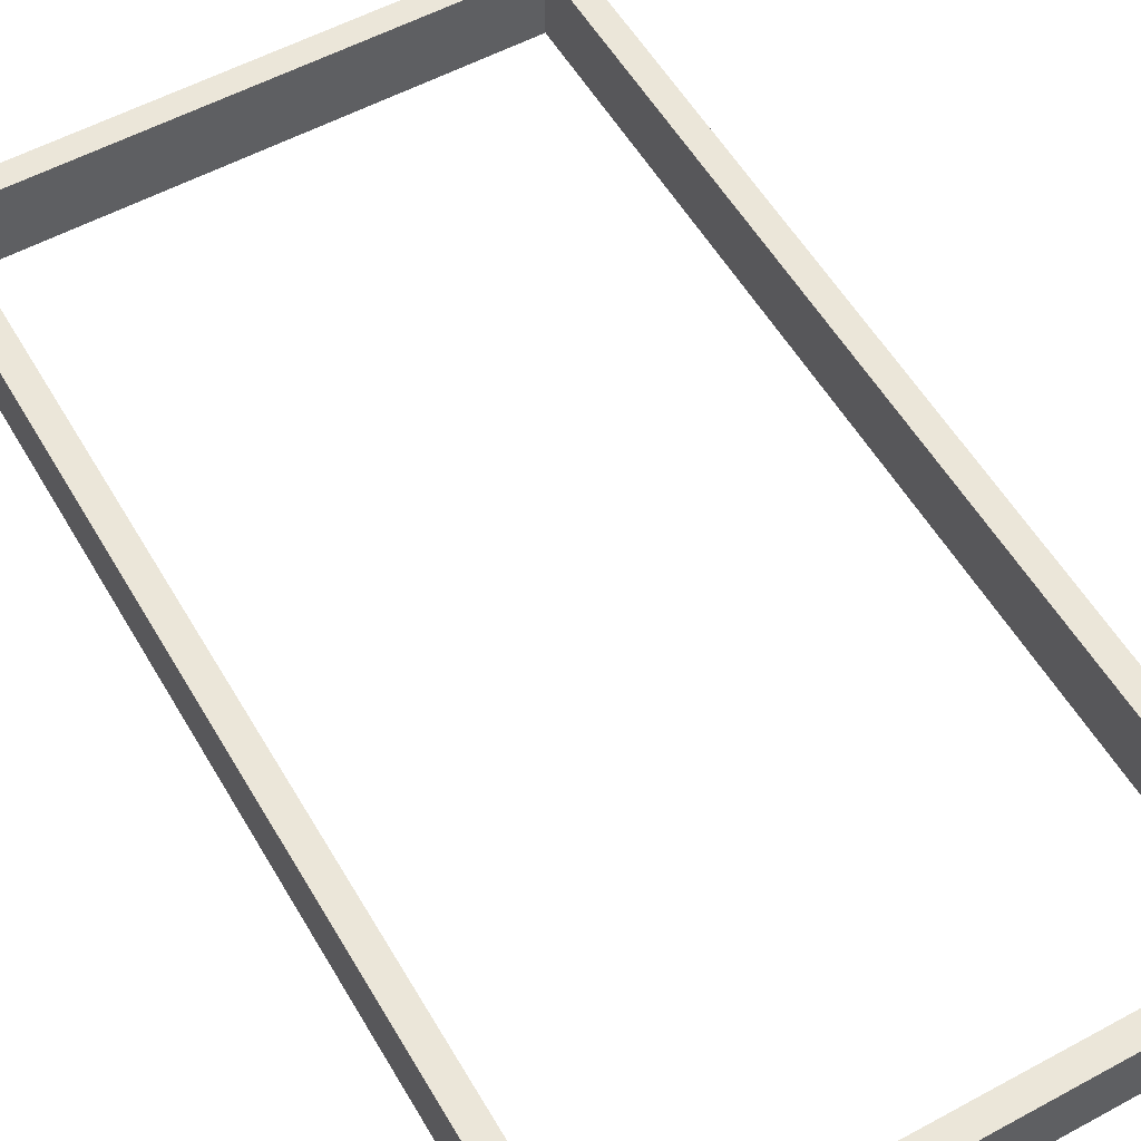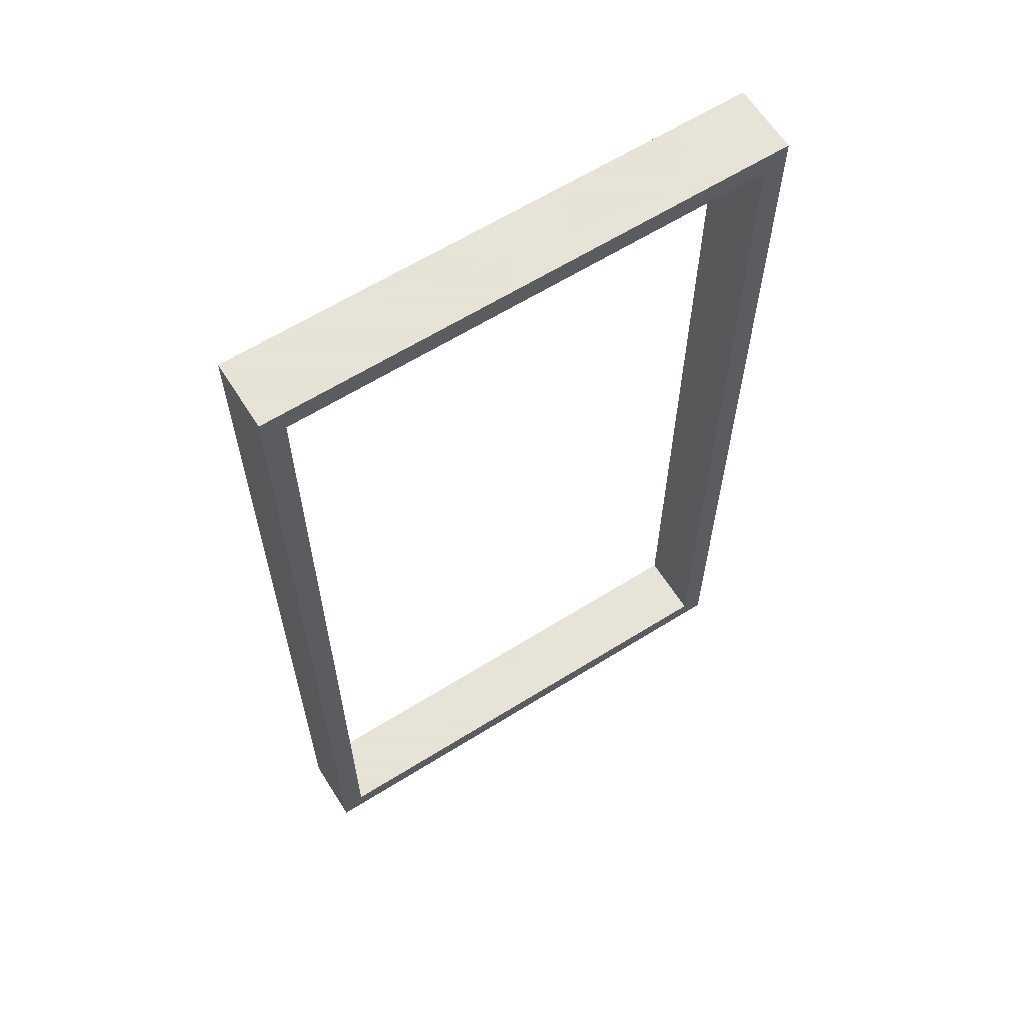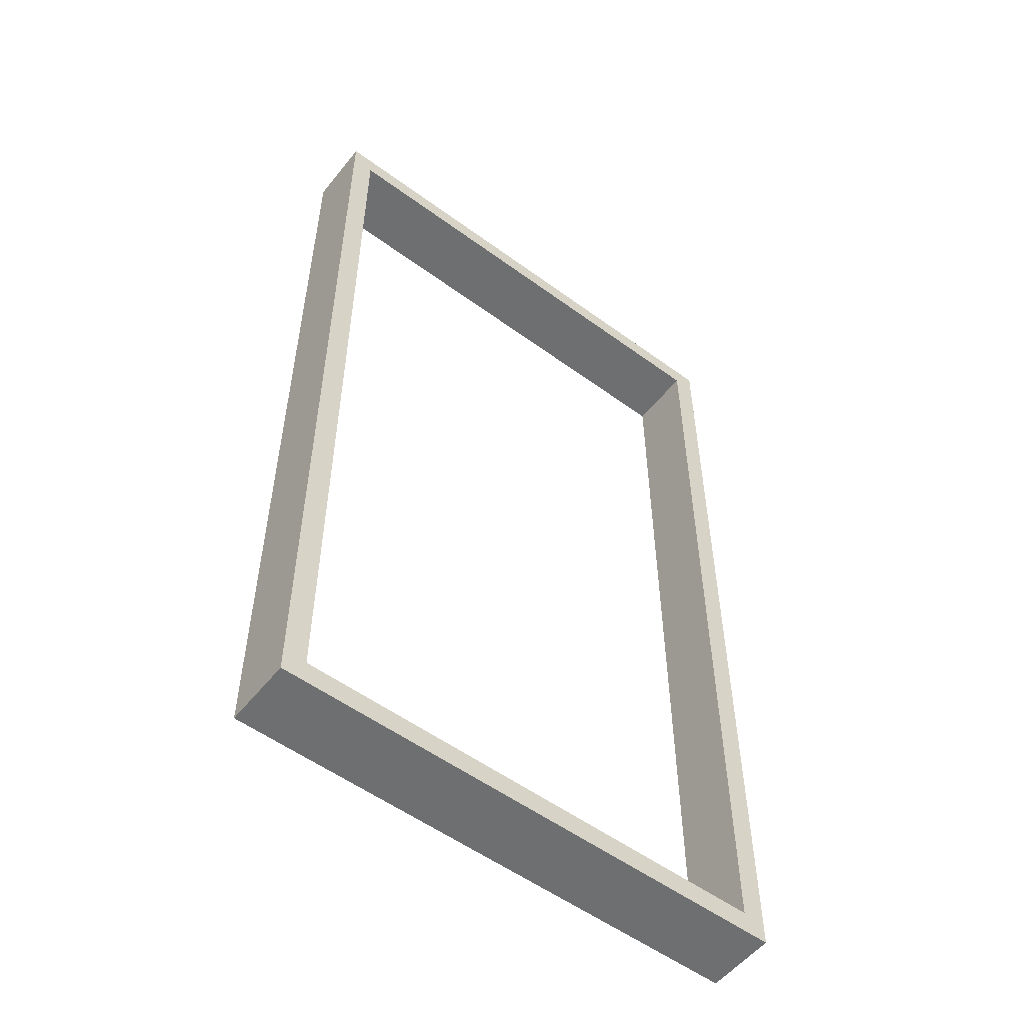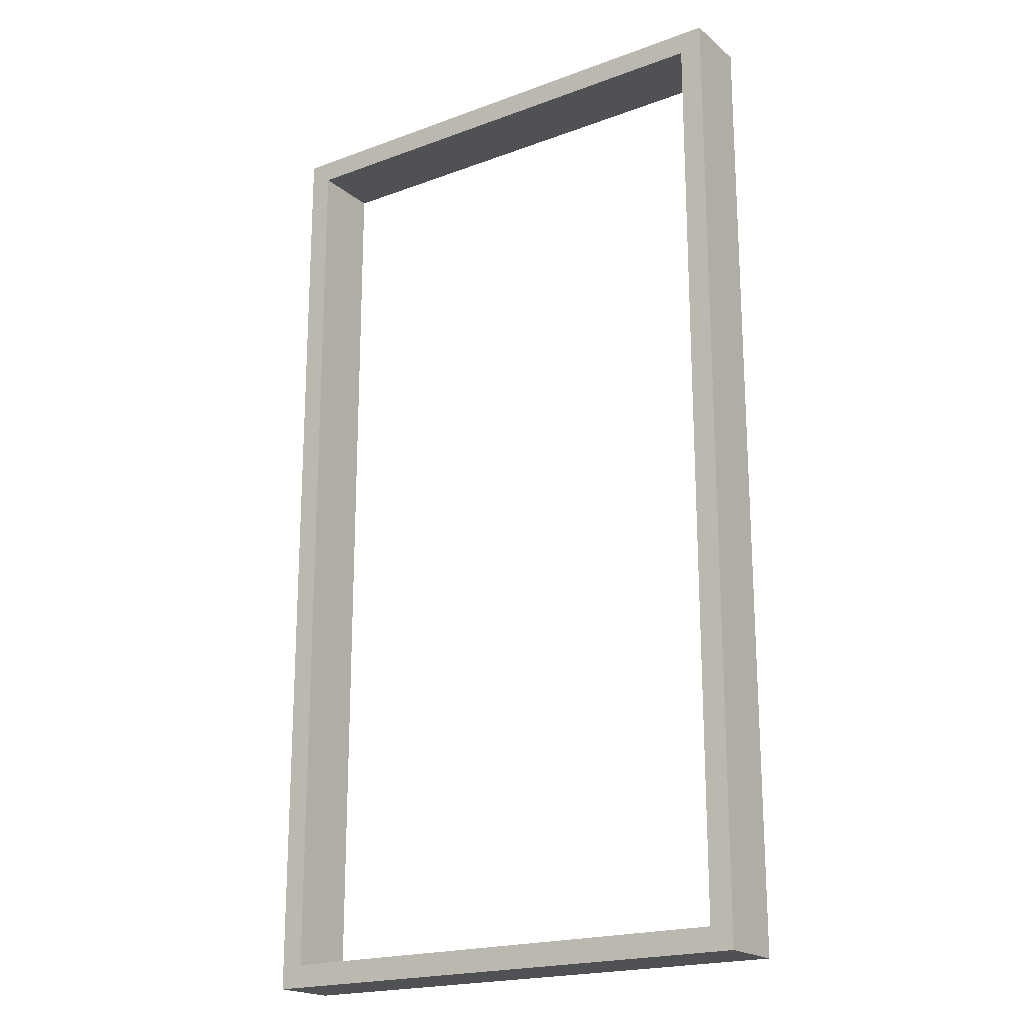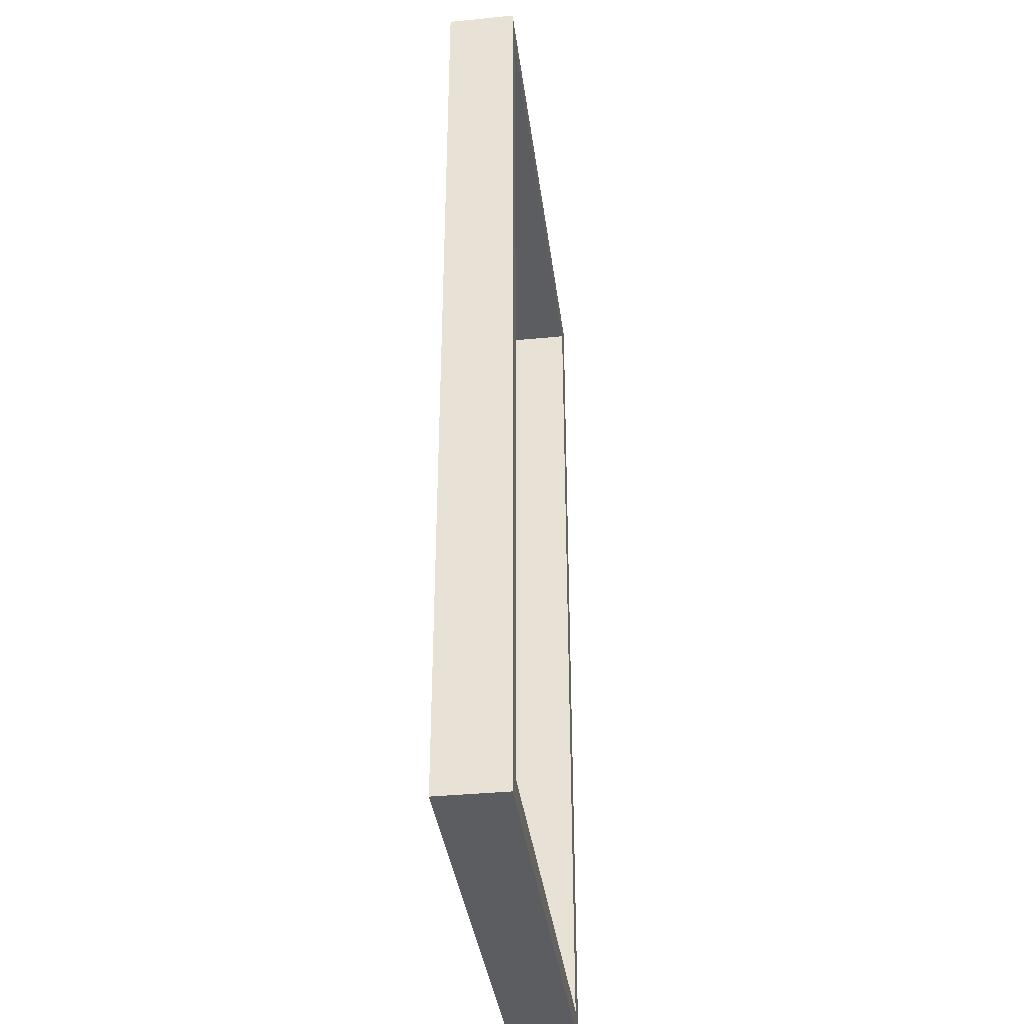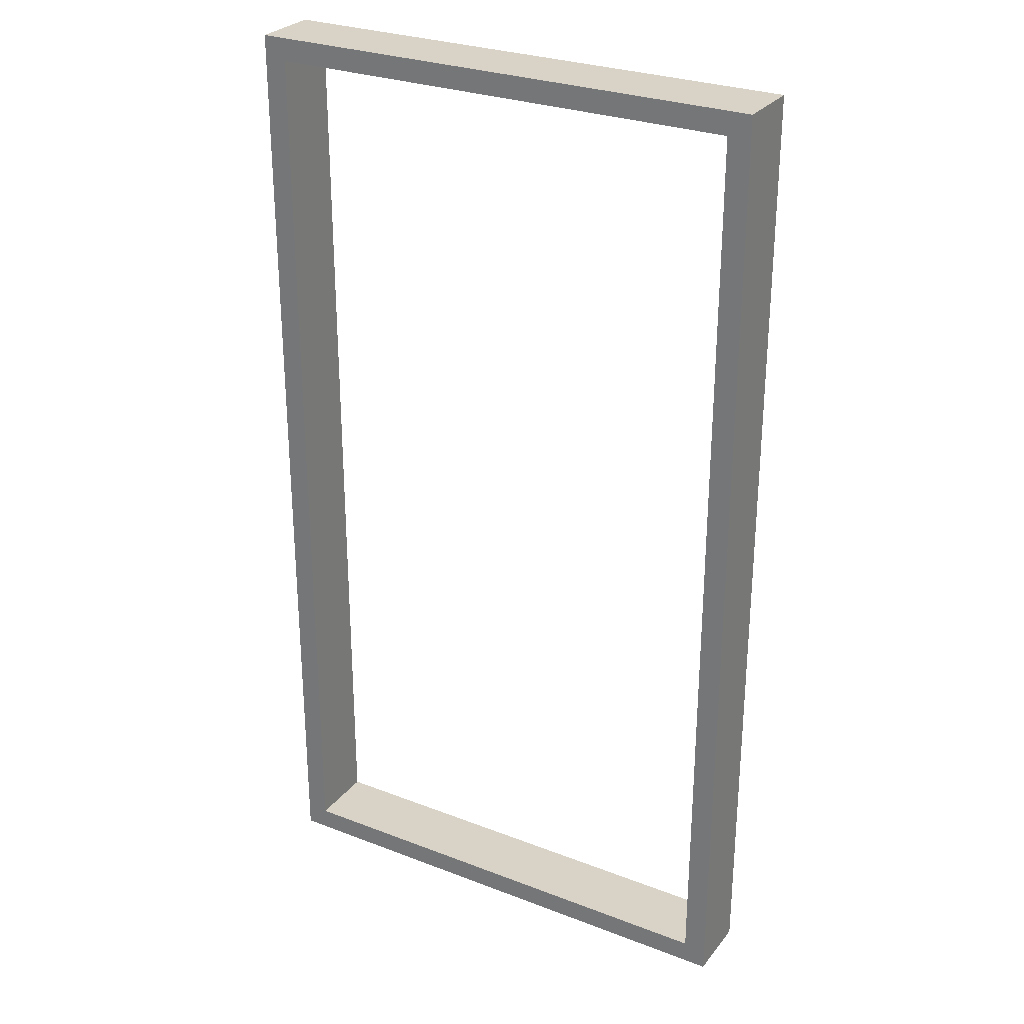
<metadata>
{"format":"obj","ext":"obj","renderer":"f3d","projection":"perspective","resolution":1024,"background":"white","views":[{"elev":55.3,"azim":150.2,"up":"+Z"},{"elev":62.8,"azim":-32.3,"up":"+Y"},{"elev":-54.5,"azim":142.2,"up":"+Y"},{"elev":-20.0,"azim":-145.7,"up":"+Y"},{"elev":-36.8,"azim":97.3,"up":"+Y"},{"elev":28.2,"azim":-149.8,"up":"+Y"}]}
</metadata>
<code>
o dver
v -1.2 0.4 0.2
v -1.2 0.4 -0.1
v -1.2 4.6 0.2
v -1.2 4.6 -0.1
v 1 0.5 0.2
v 1 0.5 -0.1
v 1 4.5 0.2
v 1 4.5 -0.1
v -1.1 0.5 0.2
v -1.1 0.5 -0.1
v -1.1 4.5 0.2
v -1.1 4.5 -0.1
v 1.1 0.4 0.2
v 1.1 0.4 -0.1
v 1.1 4.6 0.2
v 1.1 4.6 -0.1
v -1.2 0.4 0.2
v -1.2 4.6 0.2
v -1.1 0.5 0.2
v -1.1 4.5 0.2
v 1 0.5 0.2
v 1 4.5 0.2
v 1.1 0.4 0.2
v 1.1 4.6 0.2
v -1.2 0.4 -0.1
v -1.2 4.6 -0.1
v -1.1 0.5 -0.1
v -1.1 4.5 -0.1
v 1 0.5 -0.1
v 1 4.5 -0.1
v 1.1 0.4 -0.1
v 1.1 4.6 -0.1
v -1.2 0.4 0.2
v 1.1 0.4 0.2
v -1.2 0.4 -0.1
v 1.1 0.4 -0.1
v -1.1 4.5 0.2
v 1 4.5 0.2
v -1.1 4.5 -0.1
v 1 4.5 -0.1
v -1.1 0.5 0.2
v 1 0.5 0.2
v -1.1 0.5 -0.1
v 1 0.5 -0.1
v -1.2 4.6 0.2
v 1.1 4.6 0.2
v -1.2 4.6 -0.1
v 1.1 4.6 -0.1
f 3 2 1
f 4 2 3
f 7 6 5
f 8 6 7
f 9 10 11
f 11 10 12
f 13 14 15
f 15 14 16
f 19 18 17
f 20 18 19
f 21 19 17
f 22 18 20
f 23 21 17
f 23 22 21
f 24 18 22
f 24 22 23
f 25 26 27
f 27 26 28
f 25 27 29
f 28 26 30
f 25 29 31
f 29 30 31
f 30 26 32
f 31 30 32
f 35 34 33
f 36 34 35
f 39 38 37
f 40 38 39
f 41 42 43
f 43 42 44
f 45 46 47
f 47 46 48

</code>
